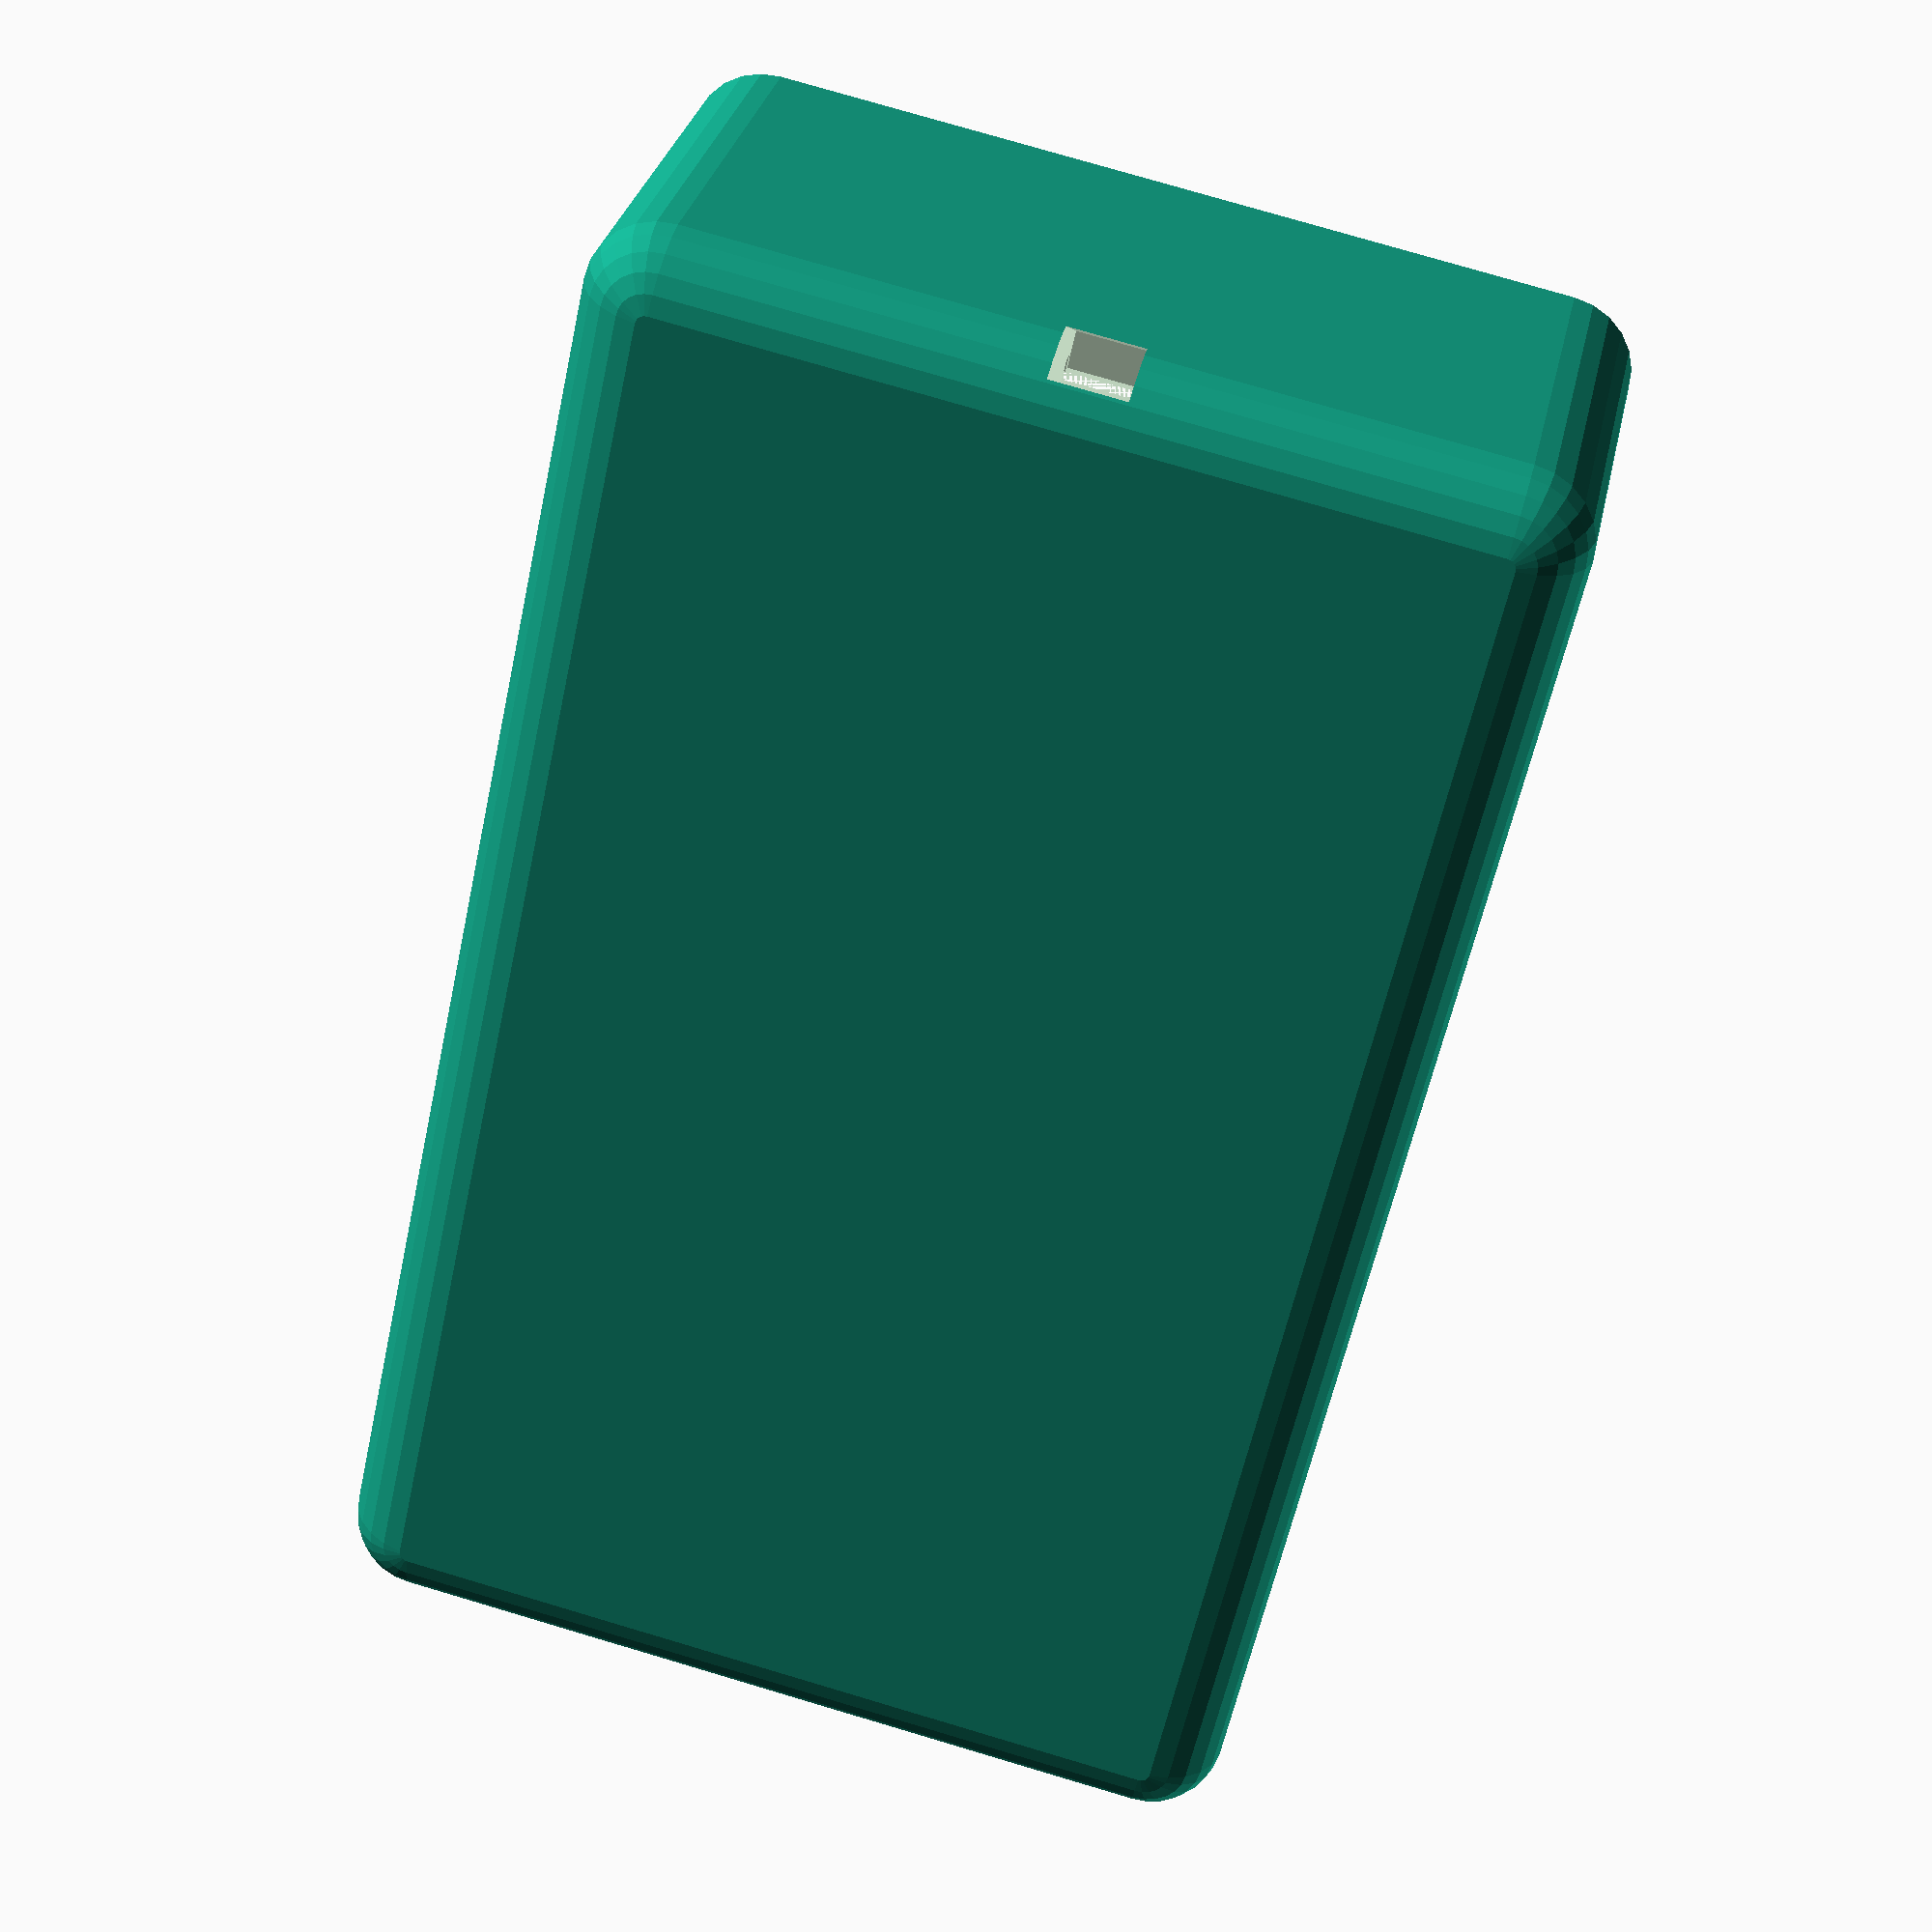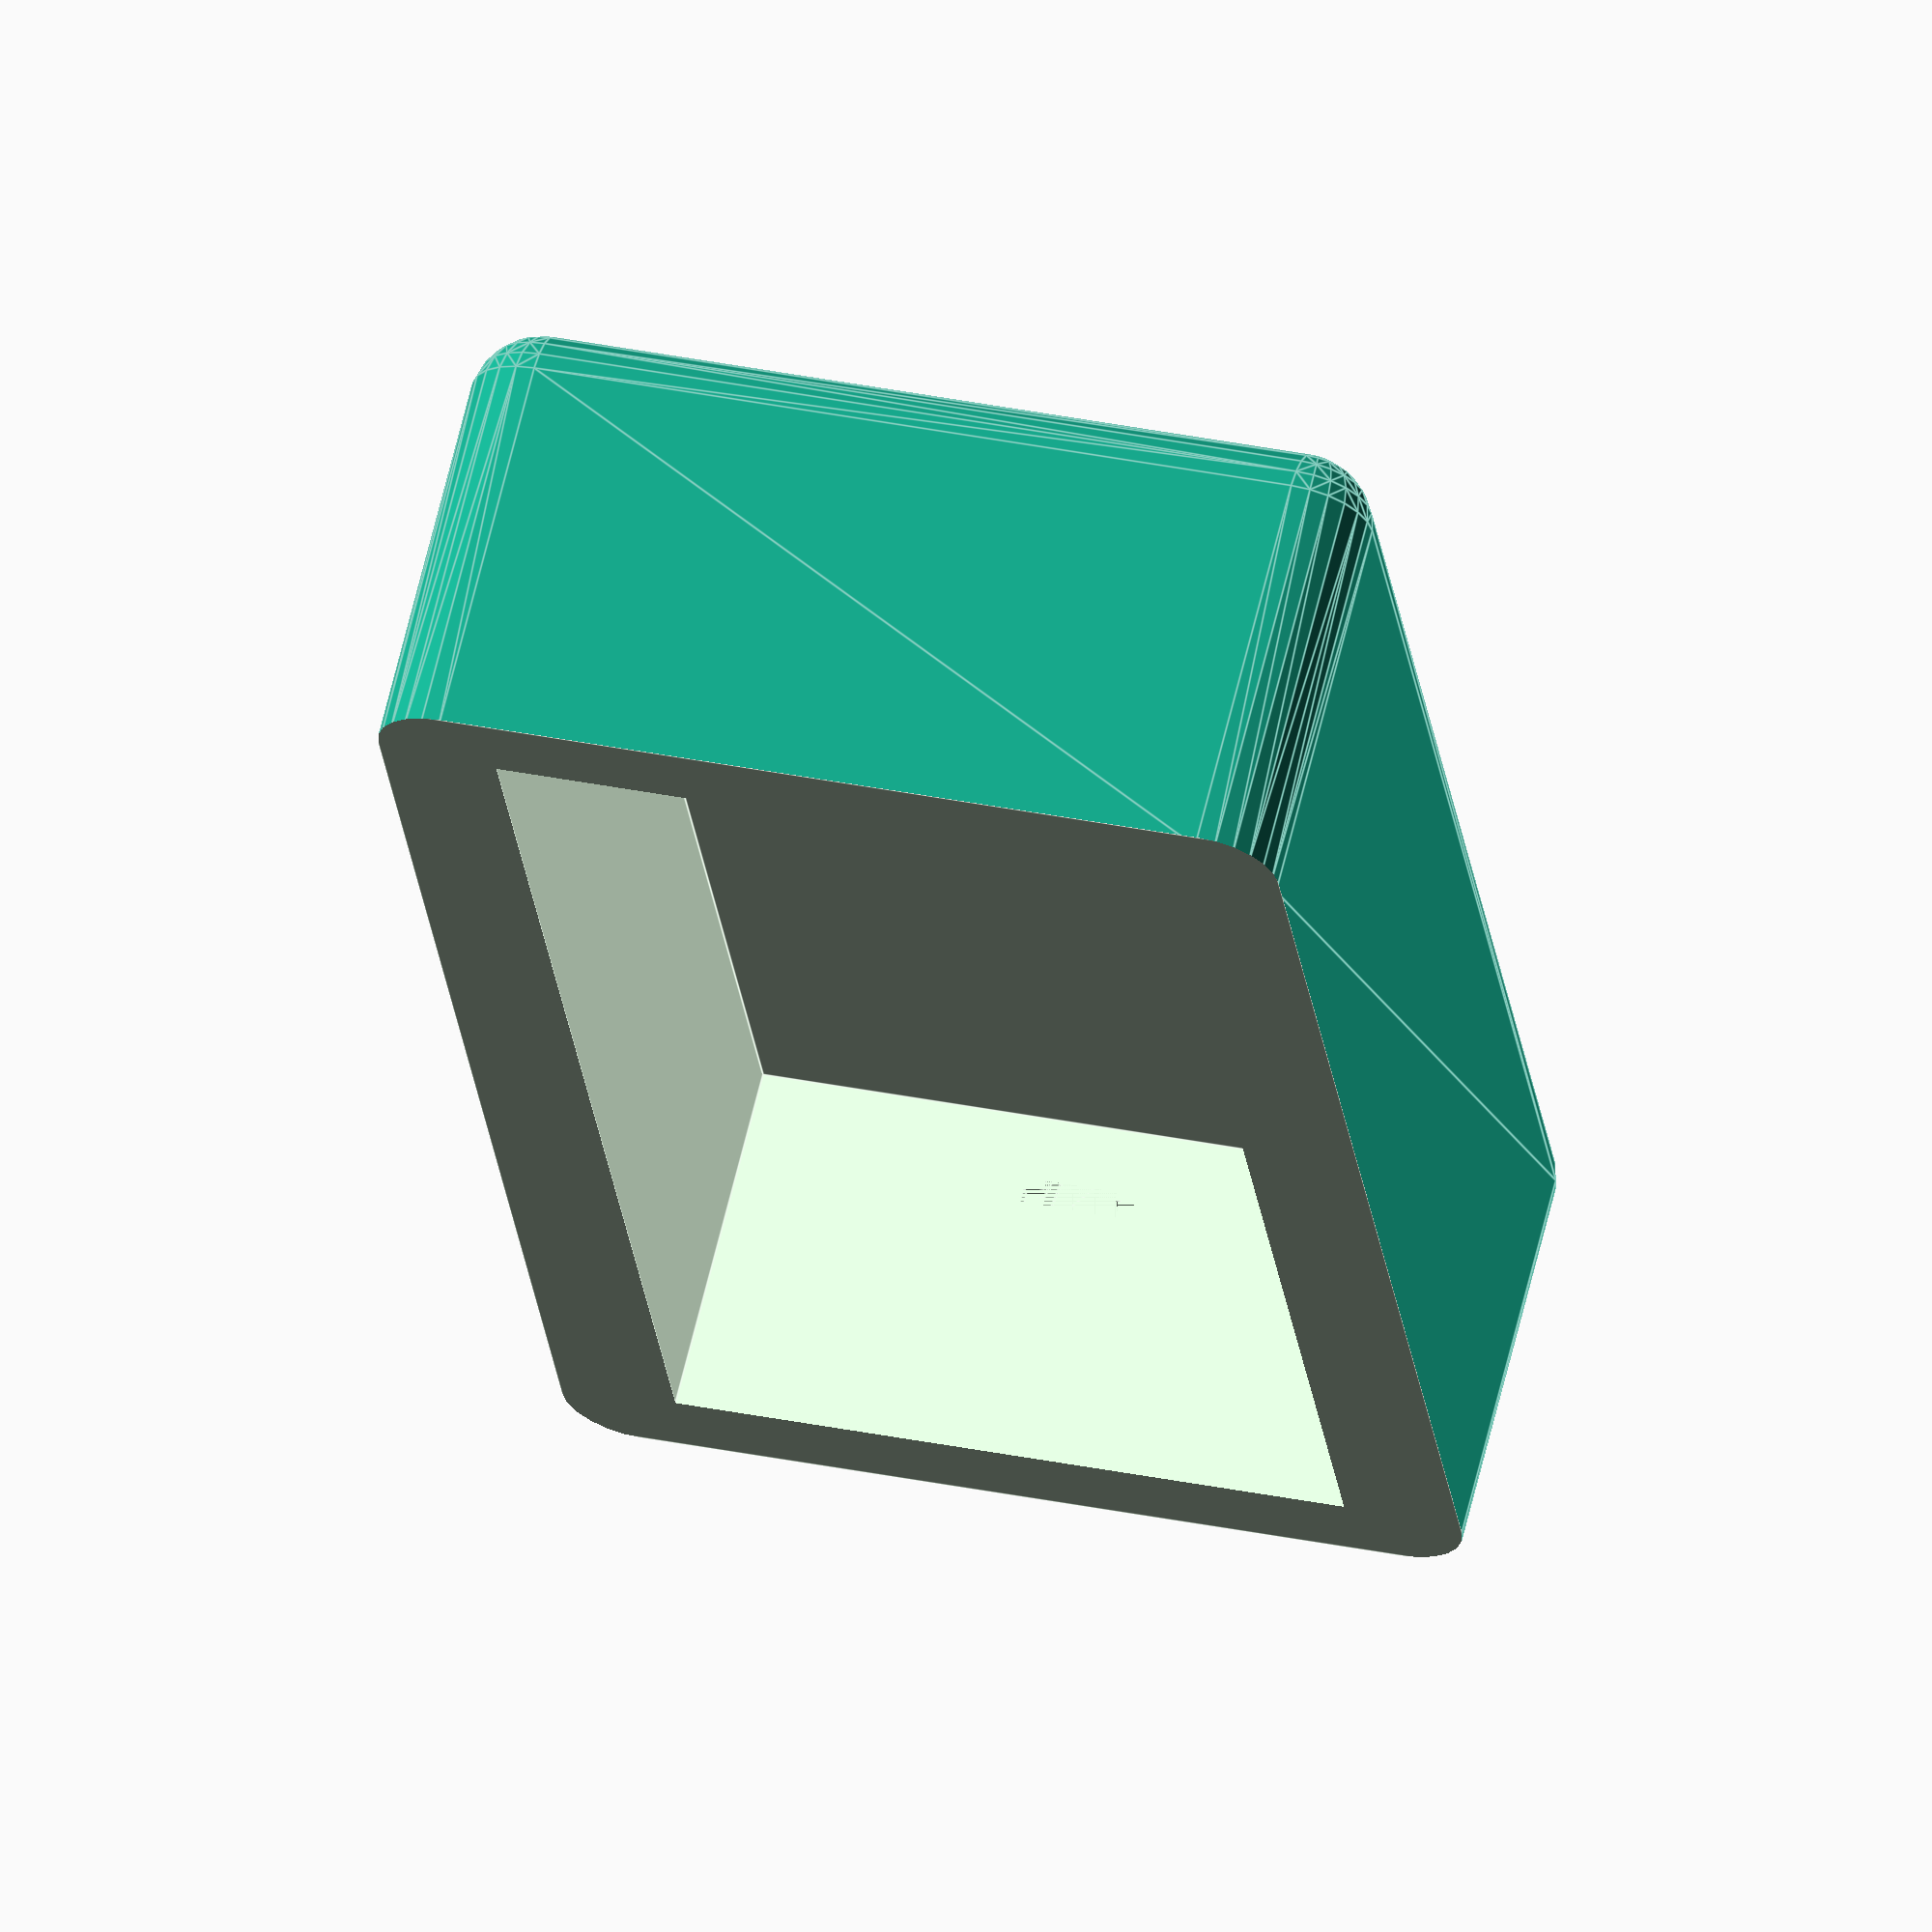
<openscad>

// a bit of an experiment in using an operator module. All the measurments
// are "known" by battery_holder_cavity, and things that use battery_holder_cavity
// don't have to know exactly where the wires exit in order to be able to
// link them up with the "hull" operator.

/*
A cavity into which I can mount one of these. 
https://www.jaycar.com.au/4-x-c-cell-2-rows-of-2-end-to-end-battery-holder/p/PH9216
The battery holder has a couple of screwholes in the base.
The cavity has the xy centered at the origin, and is longer in the x direction.
The cavity sits as z=0, but extends a little below this to avoid coplanar
surfaces when it is subtracted from a volume.

The wires come out from the cavity at the x end.

If position=exit is true, then instead of drawing a cavity, this module
will draw child module 0 centered at a reasonable point for wire routing to start.
This allows you to use hull to make a connecting channel for the wire
of the shape you choose.

*/



module battery_holder_cavity(position_exit = false) {
    
    // dimensions taken from the object
    holder_length = 108.34;
    holder_height = 28.11;
    holder_width = 53.65;
    
    wire_exit_width = 9.2;
    wire_exit_height = 7;
    wire_thickness = 1.5; // with some slop
    
    // my dimensions
    // don't want the batteries actually resting on the floor
    height_off_floor = 2; 
    // leave a bit of a gap so I can actually insert the holder in the cavity
    edge_play = 1;
    // extend the cavity downwards to zap coplanar surfaces
    coplanar_shave = 0.1;

        if(!position_exit) {
            translate([
                (holder_length + edge_play * 2)/-2,
                (holder_width + edge_play * 2)/-2,
                -coplanar_shave
            ])
            cube([
                holder_length + edge_play * 2,
                holder_width + edge_play * 2,
                holder_height + height_off_floor + coplanar_shave
            ]);
    
            translate([
                (holder_length + edge_play * 2)/2+wire_thickness/2,
                0,
                height_off_floor + holder_height - wire_exit_height
            ])
            cube([wire_thickness,wire_exit_width,wire_thickness], center = true);
        }
        else {
            translate([
            holder_length/2+edge_play+wire_thickness,
            0,
            height_off_floor + holder_height - wire_exit_height
            ])
            children(0);
        }
}

// this thing is a gap for the wires to pass through. It's sized to admit
// the headers on the end of the wire that I currently have soldered to the 
// battery.

module wire_channel() {
    cube([3,6,3], center=true);
}

module holder_body() {
    rad = 6;
difference() {
    translate([rad,rad,0])
    minkowski() {
        cube([25*5 - rad*2 , 25*3 -rad*2 , 25 * 1.5 -rad]);
        sphere(r=rad, $fn = 24);
    }
    translate([0,0,-rad-1])
        cube([25*5, 25*3 , rad+1]);
}
}



rotate(180,[1,0,0])
difference()  {
    holder_body();
    translate([25*2.5, 25*1.5, 0]) {
        battery_holder_cavity();
        hull() {
            battery_holder_cavity(position_exit=true) wire_channel();
            translate([25*2.5, 0, 25*1.5-1.5]) wire_channel();
        }
    }
 }
 

</openscad>
<views>
elev=330.6 azim=257.8 roll=191.2 proj=p view=solid
elev=115.9 azim=262.3 roll=166.5 proj=o view=edges
</views>
